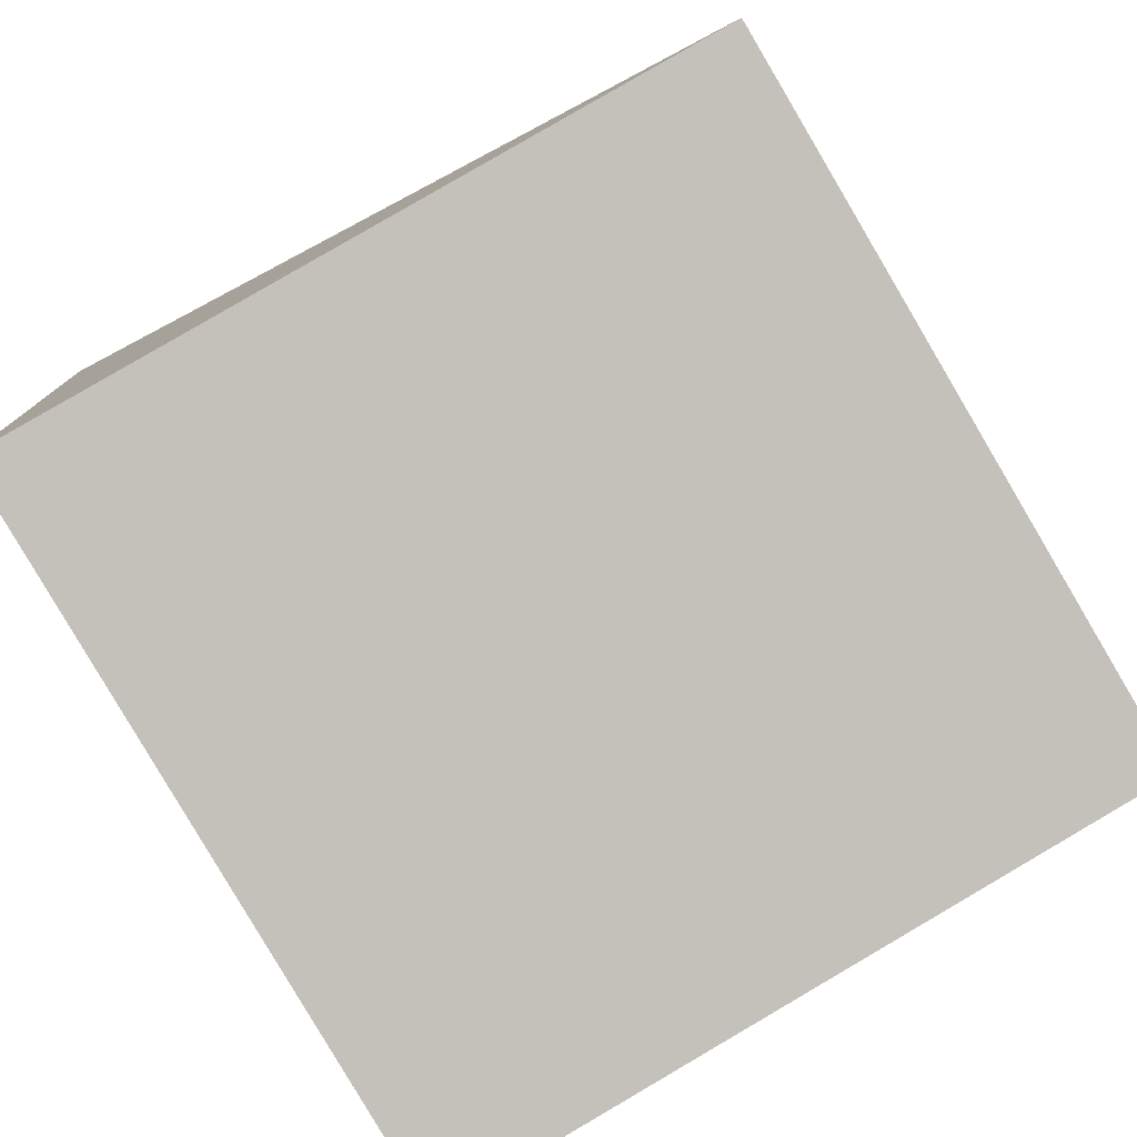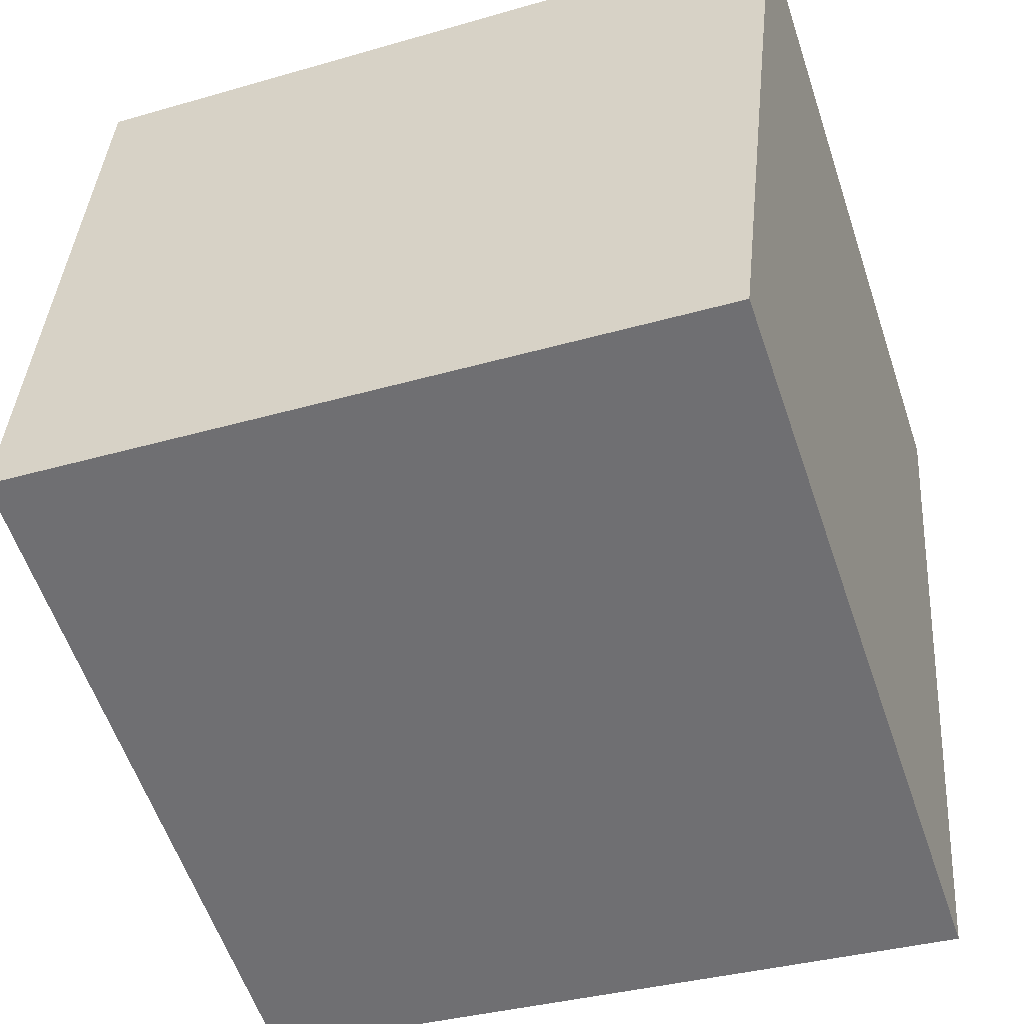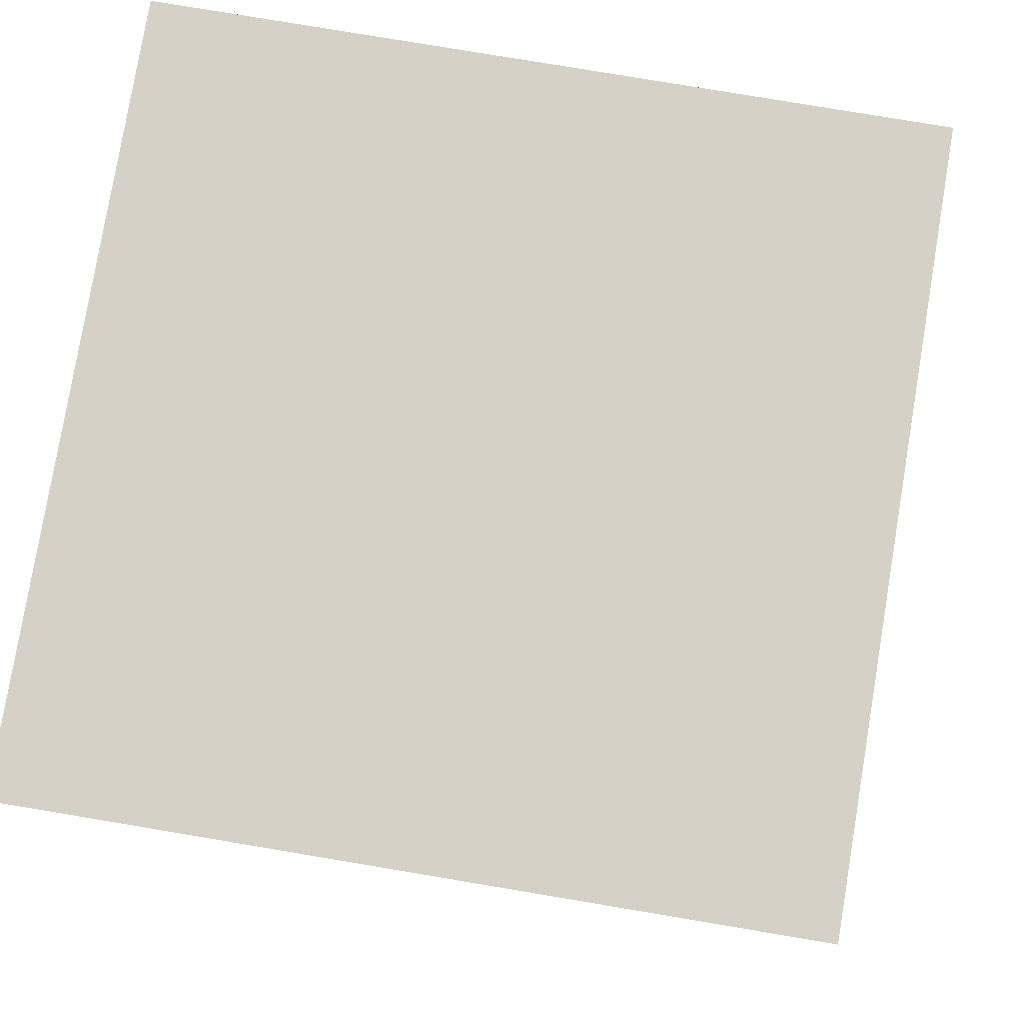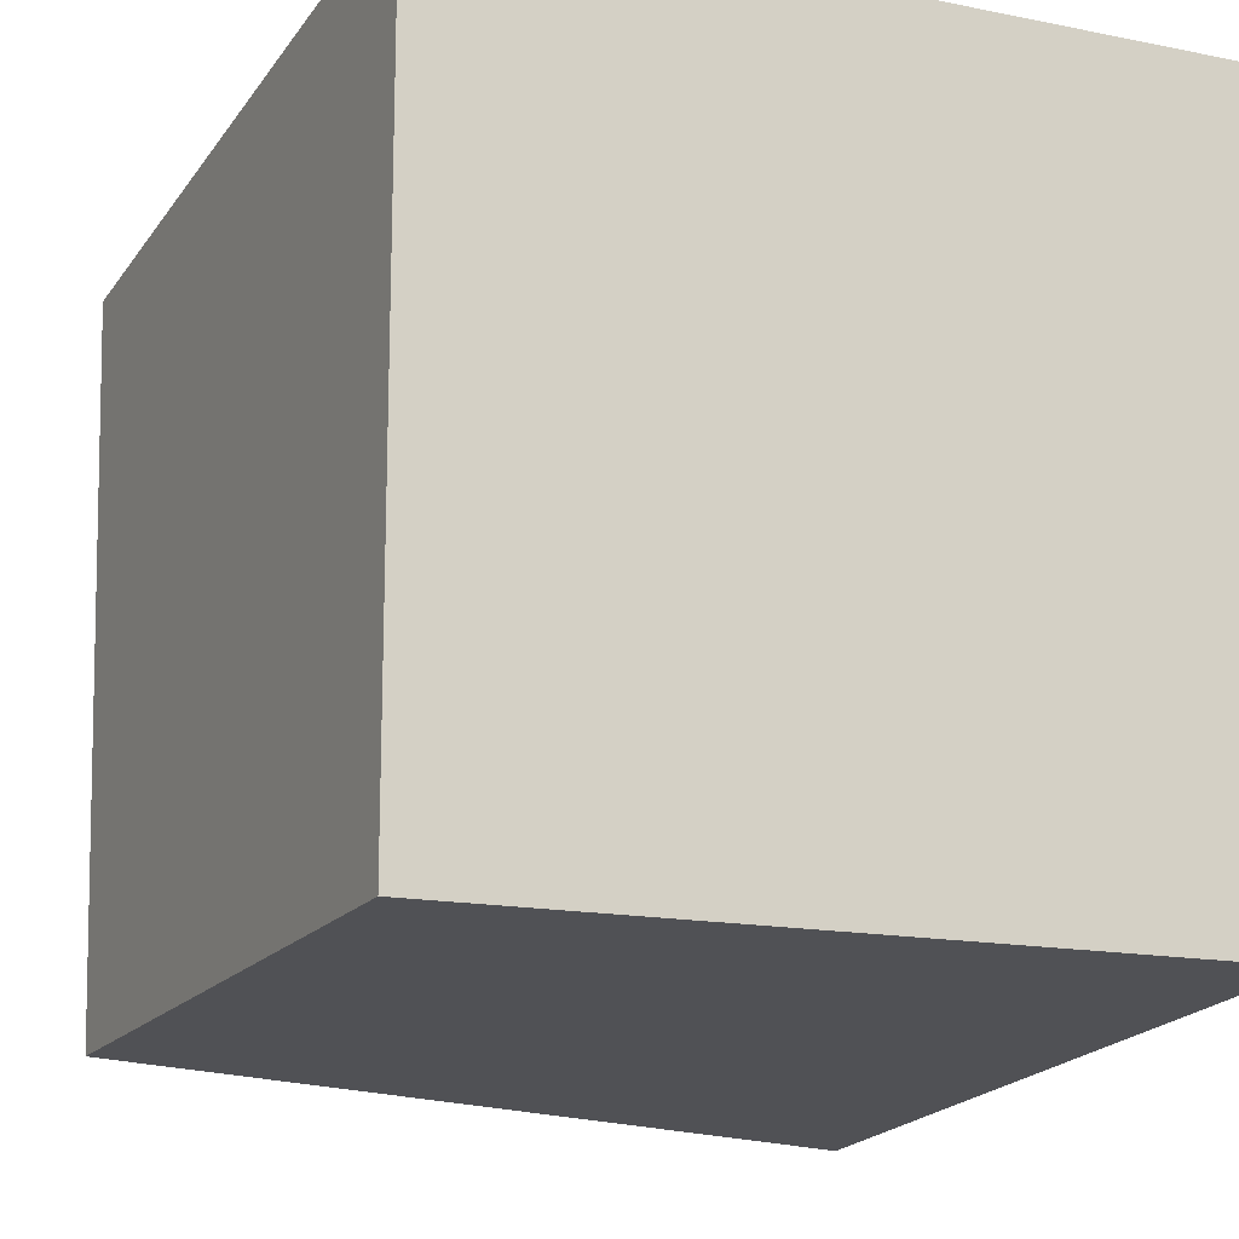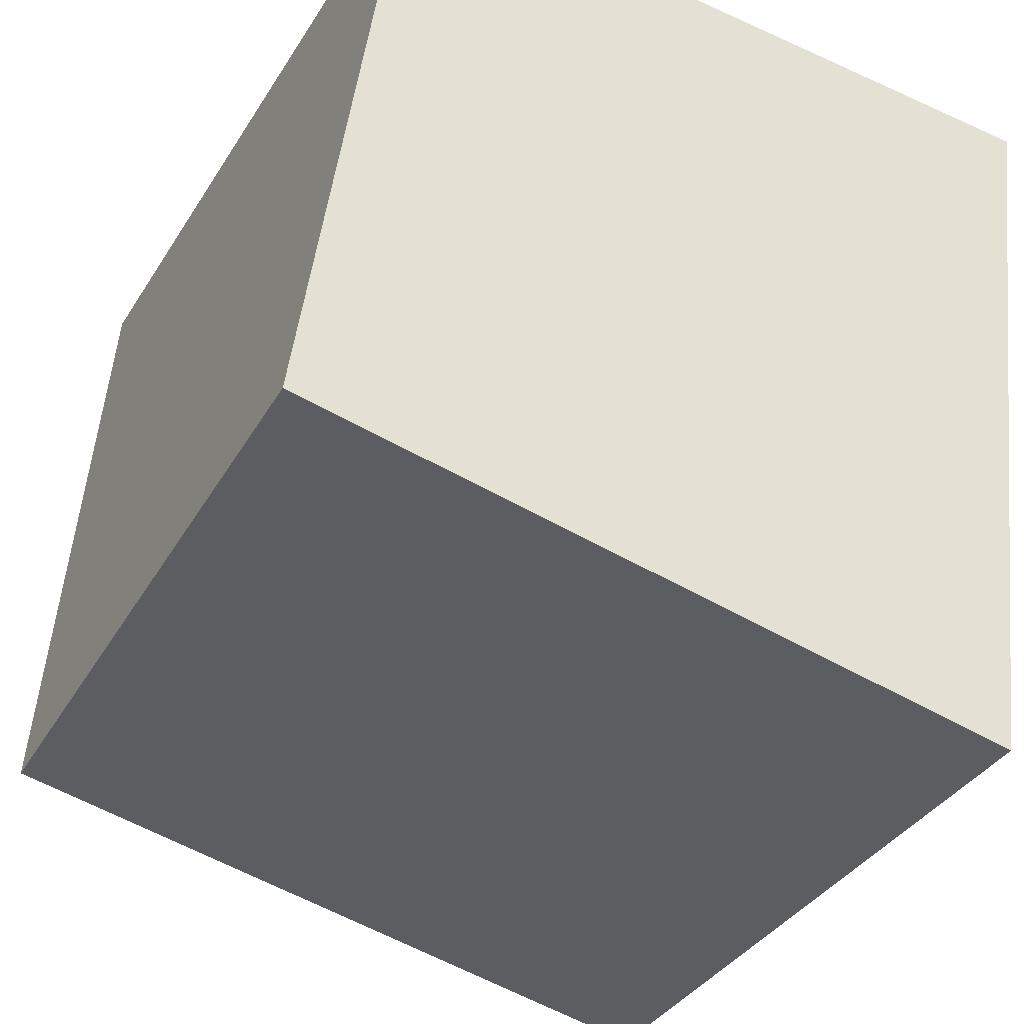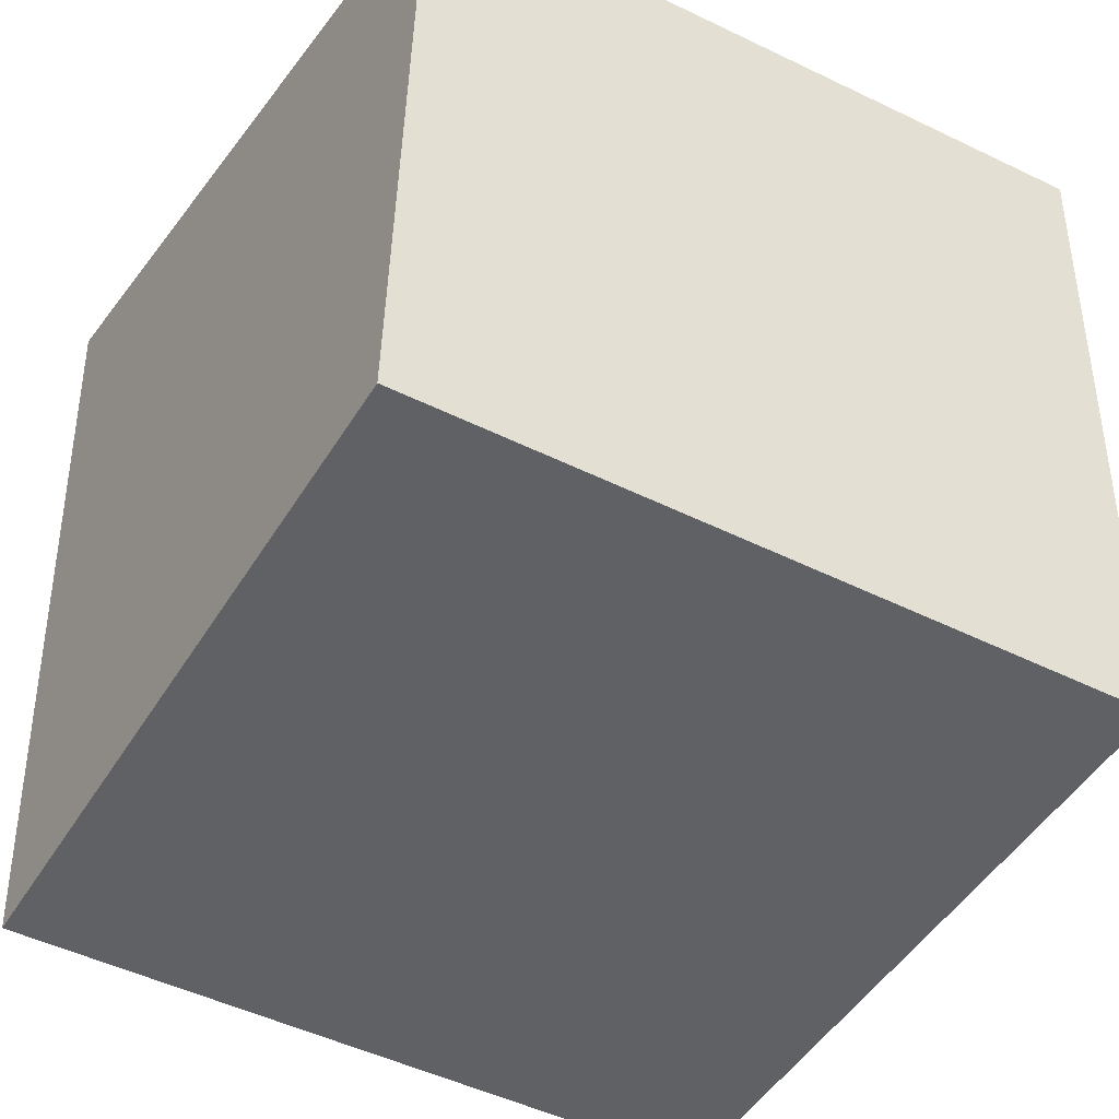
<metadata>
{"format":"obj","ext":"obj","renderer":"f3d","projection":"perspective","resolution":1024,"background":"white","views":[{"elev":-77.1,"azim":117.5,"up":"+Y"},{"elev":-48.3,"azim":-162.0,"up":"+Y"},{"elev":78.7,"azim":9.5,"up":"+Y"},{"elev":-15.6,"azim":157.0,"up":"+Z"},{"elev":-40.2,"azim":-119.1,"up":"+Y"},{"elev":-36.5,"azim":148.0,"up":"+Y"}]}
</metadata>
<code>
o Cube
v 1.024 -0.6943 -1.414
v 0.9836 -1.038 0.5271
v -0.9909 -1.226 0.415
v -0.9514 -0.8789 -1.525
v 0.9095 1 -1.333
v 0.9095 1 0.6665
v -1.09 1 0.6665
v -1.09 1 -1.333
f 1 2 3 4
f 5 8 7 6
f 1 5 6 2
f 2 6 7 3
f 3 7 8 4
f 5 1 4 8

</code>
